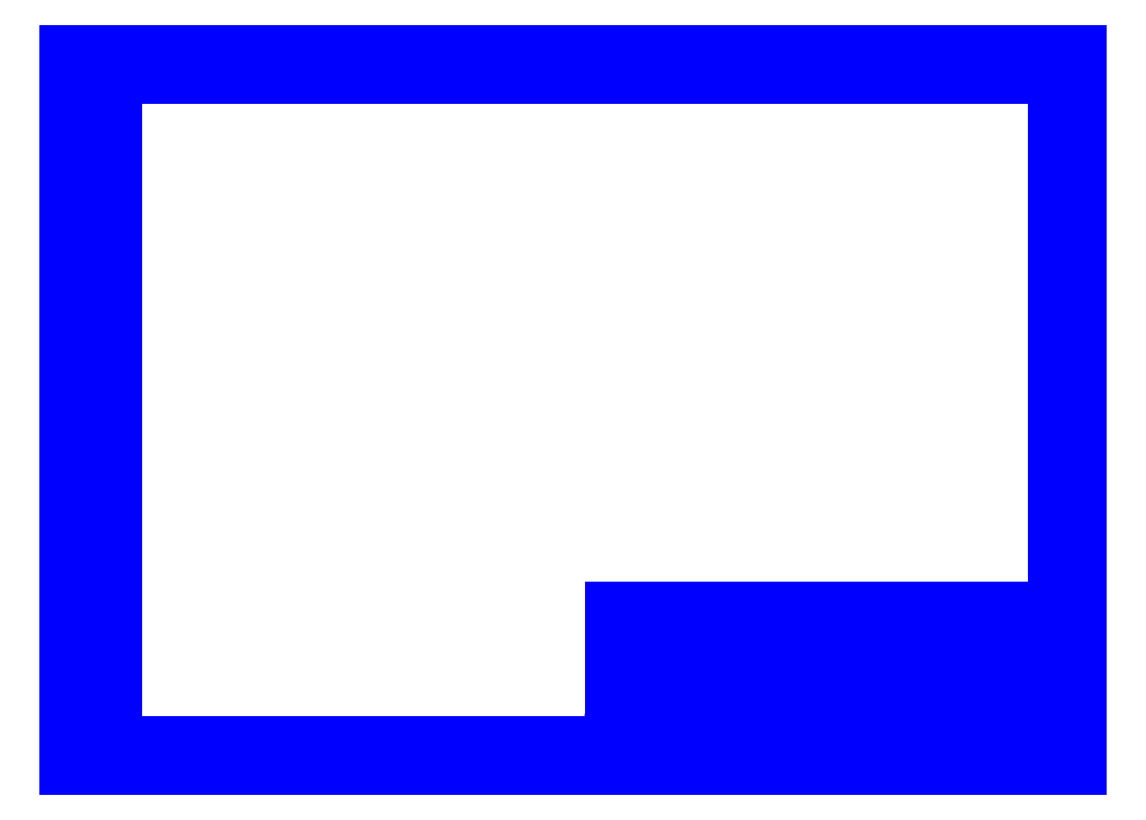
<metadata>
{"format":"dxf","ext":"dxf","renderer":"ezdxf+matplotlib","layout":"modelspace","background":"white","min_lineweight":24,"dpi":150}
</metadata>
<code>
0
SECTION
2
ENTITIES
0
LINE
8
RAHMEN_DOPPELT
10
15
20
5
30
0
11
15
21
292
31
0
0
LINE
8
RAHMEN_DOPPELT
10
15
20
292
30
0
11
415
21
292
31
0
0
LINE
8
RAHMEN_DOPPELT
10
415
20
292
30
0
11
415
21
5
31
0
0
LINE
8
RAHMEN_DOPPELT
10
415
20
5
30
0
11
15
21
5
31
0
0
LINE
8
RAHMEN_DOPPELT
10
20
20
10
30
0
11
20
21
287
31
0
0
LINE
8
RAHMEN_DOPPELT
10
20
20
287
30
0
11
410
21
287
31
0
0
LINE
8
RAHMEN_DOPPELT
10
410
20
287
30
0
11
410
21
10
31
0
0
LINE
8
RAHMEN_DOPPELT
10
410
20
10
30
0
11
20
21
10
31
0
0
LINE
8
RAHMEN_FALTUNG_LOCHUNG
10
5
20
148.5
30
0
11
15
21
148.5
31
0
0
LINE
8
RAHMEN_FALTUNG_LOCHUNG
10
210
20
5
30
0
11
210
21
1.24e-14
31
0
0
LINE
8
RAHMEN_FALTUNG_LOCHUNG
10
210
20
292
30
0
11
210
21
297
31
0
0
LINE
8
RAHMEN_AUßEN
10
0
20
287
30
0
11
0
21
297
31
0
0
LINE
8
RAHMEN_AUßEN
10
0
20
297
30
0
11
10
21
297
31
0
0
LINE
8
RAHMEN_AUßEN
10
10
20
297
30
0
11
10
21
292
31
0
0
LINE
8
RAHMEN_AUßEN
10
10
20
292
30
0
11
5
21
292
31
0
0
LINE
8
RAHMEN_AUßEN
10
5
20
292
30
0
11
5
21
287
31
0
0
LINE
8
RAHMEN_AUßEN
10
5
20
287
30
0
11
0
21
287
31
0
0
HATCH
8
RAHMEN_AUßEN
10
0
20
0
30
0
210
0
220
0
230
1
2
SOLID
70
     1
71
     0
91
        1
92
        0
93
        6
72
     1
10
5
20
287
11
0
21
287
72
     1
10
0
20
287
11
0
21
297
72
     1
10
0
20
297
11
10
21
297
72
     1
10
10
20
297
11
10
21
292
72
     1
10
10
20
292
11
5
21
292
72
     1
10
5
20
292
11
5
21
287
97
        0
75
     0
76
     1
98
        0
0
LINE
8
RAHMEN_AUßEN
10
420
20
10
30
0
11
415
21
10
31
0
0
LINE
8
RAHMEN_AUßEN
10
415
20
10
30
0
11
415
21
5
31
0
0
LINE
8
RAHMEN_AUßEN
10
415
20
5
30
0
11
410
21
5
31
0
0
LINE
8
RAHMEN_AUßEN
10
410
20
5
30
0
11
410
21
2.84e-14
31
0
0
LINE
8
RAHMEN_AUßEN
10
410
20
2.84e-14
30
0
11
420
21
0
31
0
0
LINE
8
RAHMEN_AUßEN
10
420
20
0
30
0
11
420
21
10
31
0
0
HATCH
8
RAHMEN_AUßEN
10
0
20
0
30
0
210
0
220
0
230
1
2
SOLID
70
     1
71
     0
91
        1
92
        0
93
        6
72
     1
10
420
20
10
11
415
21
10
72
     1
10
415
20
10
11
415
21
5
72
     1
10
415
20
5
11
410
21
5
72
     1
10
410
20
5
11
410
21
2.84e-14
72
     1
10
410
20
2.84e-14
11
420
21
0
72
     1
10
420
20
0
11
420
21
10
97
        0
75
     0
76
     1
98
        0
0
LINE
8
RAHMEN_AUßEN
10
420
20
287
30
0
11
415
21
287
31
0
0
LINE
8
RAHMEN_AUßEN
10
415
20
287
30
0
11
415
21
292
31
0
0
LINE
8
RAHMEN_AUßEN
10
415
20
292
30
0
11
410
21
292
31
0
0
LINE
8
RAHMEN_AUßEN
10
410
20
292
30
0
11
410
21
297
31
0
0
LINE
8
RAHMEN_AUßEN
10
410
20
297
30
0
11
420
21
297
31
0
0
LINE
8
RAHMEN_AUßEN
10
420
20
297
30
0
11
420
21
287
31
0
0
HATCH
8
RAHMEN_AUßEN
10
0
20
0
30
0
210
0
220
0
230
1
2
SOLID
70
     1
71
     0
91
        1
92
        0
93
        6
72
     1
10
415
20
292
11
410
21
292
72
     1
10
410
20
292
11
410
21
297
72
     1
10
410
20
297
11
420
21
297
72
     1
10
420
20
297
11
420
21
287
72
     1
10
420
20
287
11
415
21
287
72
     1
10
415
20
287
11
415
21
292
97
        0
75
     0
76
     1
98
        0
0
LINE
8
RAHMEN_AUßEN
10
0
20
10
30
0
11
5
21
10
31
0
0
LINE
8
RAHMEN_AUßEN
10
5
20
10
30
0
11
5
21
5
31
0
0
LINE
8
RAHMEN_AUßEN
10
5
20
5
30
0
11
10
21
5
31
0
0
LINE
8
RAHMEN_AUßEN
10
10
20
5
30
0
11
10
21
0
31
0
0
LINE
8
RAHMEN_AUßEN
10
10
20
0
30
0
11
0
21
0
31
0
0
LINE
8
RAHMEN_AUßEN
10
0
20
0
30
0
11
0
21
10
31
0
0
HATCH
8
RAHMEN_AUßEN
10
0
20
0
30
0
210
0
220
0
230
1
2
SOLID
70
     1
71
     0
91
        1
92
        0
93
        6
72
     1
10
0
20
10
11
5
21
10
72
     1
10
5
20
10
11
5
21
5
72
     1
10
5
20
5
11
10
21
5
72
     1
10
10
20
5
11
10
21
0
72
     1
10
10
20
0
11
0
21
0
72
     1
10
0
20
0
11
0
21
10
97
        0
75
     0
76
     1
98
        0
0
LINE
8
RAHMEN_AUßEN
10
10
20
0
30
0
11
410
21
2.84e-14
31
0
0
LINE
8
RAHMEN_AUßEN
10
420
20
10
30
0
11
420
21
287
31
0
0
LINE
8
RAHMEN_AUßEN
10
410
20
297
30
0
11
10
21
297
31
0
0
LINE
8
RAHMEN_AUßEN
10
0
20
287
30
0
11
0
21
10
31
0
0
MTEXT
8
RAHMEN_SCHRIFT
10
17.42
20
267.1
30
0
40
3.5
41
0
46
0
71
     5
72
     1
1
A
7
textstyle20
73
     1
44
1
0
MTEXT
8
RAHMEN_SCHRIFT
10
412.5
20
267.7
30
0
40
3.5
41
0
46
0
71
     5
72
     1
1
A
7
textstyle21
73
     1
44
1
0
MTEXT
8
RAHMEN_SCHRIFT
10
412.5
20
223.5
30
0
40
3.5
41
0
46
0
71
     5
72
     1
1
B
7
textstyle22
73
     1
44
1
0
MTEXT
8
RAHMEN_SCHRIFT
10
17.5
20
223.5
30
0
40
3.5
41
0
46
0
71
     5
72
     1
1
B
7
textstyle23
73
     1
44
1
0
MTEXT
8
RAHMEN_SCHRIFT
10
17.5
20
173.5
30
0
40
3.5
41
0
46
0
71
     5
72
     1
1
C
7
textstyle24
73
     1
44
1
0
MTEXT
8
RAHMEN_SCHRIFT
10
412.5
20
173.5
30
0
40
3.5
41
0
46
0
71
     5
72
     1
1
C
7
textstyle25
73
     1
44
1
0
MTEXT
8
RAHMEN_SCHRIFT
10
17.5
20
123.5
30
0
40
3.5
41
0
46
0
71
     5
72
     1
1
D
7
textstyle26
73
     1
44
1
0
MTEXT
8
RAHMEN_SCHRIFT
10
412.5
20
123.5
30
0
40
3.5
41
0
46
0
71
     5
72
     1
1
D
7
textstyle27
73
     1
44
1
0
MTEXT
8
RAHMEN_SCHRIFT
10
17.5
20
73.5
30
0
40
3.5
41
0
46
0
71
     5
72
     1
1
E
7
textstyle28
73
     1
44
1
0
MTEXT
8
RAHMEN_SCHRIFT
10
412.5
20
73.39
30
0
40
3.5
41
0
46
0
71
     5
72
     1
1
E
7
textstyle29
73
     1
44
1
0
MTEXT
8
RAHMEN_SCHRIFT
10
412.5
20
26.64
30
0
40
3.5
41
0
46
0
71
     5
72
     1
1
F
7
textstyle30
73
     1
44
1
0
MTEXT
8
RAHMEN_SCHRIFT
10
17.5
20
29.25
30
0
40
3.5
41
0
46
0
71
     5
72
     1
1
F
7
textstyle31
73
     1
44
1
0
MTEXT
8
RAHMEN_SCHRIFT
10
40
20
289.5
30
0
40
3.5
41
0
46
0
71
     5
72
     1
1
1
7
textstyle32
73
     1
44
1
0
MTEXT
8
RAHMEN_SCHRIFT
10
85
20
289.5
30
0
40
3.5
41
0
46
0
71
     5
72
     1
1
2
7
textstyle33
73
     1
44
1
0
MTEXT
8
RAHMEN_SCHRIFT
10
135
20
289.5
30
0
40
3.5
41
0
46
0
71
     5
72
     1
1
3
7
textstyle34
73
     1
44
1
0
MTEXT
8
RAHMEN_SCHRIFT
10
185
20
289.5
30
0
40
3.5
41
0
46
0
71
     5
72
     1
1
4
7
textstyle35
73
     1
44
1
0
MTEXT
8
RAHMEN_SCHRIFT
10
235
20
289.5
30
0
40
3.5
41
0
46
0
71
     5
72
     1
1
5
7
textstyle36
73
     1
44
1
0
MTEXT
8
RAHMEN_SCHRIFT
10
285
20
289.5
30
0
40
3.5
41
0
46
0
71
     5
72
     1
1
6
7
textstyle37
73
     1
44
1
0
MTEXT
8
RAHMEN_SCHRIFT
10
335
20
289.5
30
0
40
3.5
41
0
46
0
71
     5
72
     1
1
7
7
textstyle38
73
     1
44
1
0
MTEXT
8
RAHMEN_SCHRIFT
10
385
20
289.5
30
0
40
3.5
41
0
46
0
71
     5
72
     1
1
8
7
textstyle39
73
     1
44
1
0
MTEXT
8
RAHMEN_SCHRIFT
10
385
20
7.5
30
0
40
3.5
41
0
46
0
71
     5
72
     1
1
8
7
textstyle40
73
     1
44
1
0
MTEXT
8
RAHMEN_SCHRIFT
10
335
20
7.5
30
0
40
3.5
41
0
46
0
71
     5
72
     1
1
7
7
textstyle41
73
     1
44
1
0
MTEXT
8
RAHMEN_SCHRIFT
10
285
20
7.5
30
0
40
3.5
41
0
46
0
71
     5
72
     1
1
6
7
textstyle42
73
     1
44
1
0
MTEXT
8
RAHMEN_SCHRIFT
10
235
20
7.5
30
0
40
3.5
41
0
46
0
71
     5
72
     1
1
5
7
textstyle43
73
     1
44
1
0
MTEXT
8
RAHMEN_SCHRIFT
10
185
20
7.5
30
0
40
3.5
41
0
46
0
71
     5
72
     1
1
4
7
textstyle44
73
     1
44
1
0
MTEXT
8
RAHMEN_SCHRIFT
10
135
20
7.5
30
0
40
3.5
41
0
46
0
71
     5
72
     1
1
3
7
textstyle45
73
     1
44
1
0
MTEXT
8
RAHMEN_SCHRIFT
10
85
20
7.5
30
0
40
3.5
41
0
46
0
71
     5
72
     1
1
2
7
textstyle46
73
     1
44
1
0
MTEXT
8
RAHMEN_SCHRIFT
10
40
20
7.5
30
0
40
3.5
41
0
46
0
71
     5
72
     1
1
1
7
textstyle47
73
     1
44
1
0
LINE
8
RAHMEN_SCHRIFTFELD
10
409
20
66.07
30
0
11
226.1
21
66.07
31
0
0
LINE
8
RAHMEN_SCHRIFTFELD
10
226.1
20
66.07
30
0
11
226.1
21
11.08
31
0
0
LINE
8
RAHMEN_SCHRIFTFELD
10
226.1
20
49.15
30
0
11
409
21
49.15
31
0
0
LINE
8
RAHMEN_SCHRIFTFELD
10
322.6
20
59.73
30
0
11
409
21
59.73
31
0
0
LINE
8
RAHMEN_SCHRIFTFELD
10
226.1
20
44.92
30
0
11
322.6
21
44.92
31
0
0
LINE
8
RAHMEN_SCHRIFTFELD
10
226.1
20
40.69
30
0
11
322.6
21
40.69
31
0
0
LINE
8
RAHMEN_SCHRIFTFELD
10
226.1
20
36.46
30
0
11
322.6
21
36.46
31
0
0
LINE
8
RAHMEN_SCHRIFTFELD
10
226.1
20
32.23
30
0
11
322.6
21
32.23
31
0
0
LINE
8
RAHMEN_SCHRIFTFELD
10
226.1
20
28
30
0
11
409
21
28
31
0
0
LINE
8
RAHMEN_SCHRIFTFELD
10
226.1
20
23.77
30
0
11
279.5
21
23.77
31
0
0
LINE
8
RAHMEN_SCHRIFTFELD
10
226.1
20
19.54
30
0
11
279.5
21
19.54
31
0
0
LINE
8
RAHMEN_SCHRIFTFELD
10
226.1
20
15.31
30
0
11
409
21
15.31
31
0
0
LINE
8
RAHMEN_SCHRIFTFELD
10
396.3
20
19.54
30
0
11
409
21
19.54
31
0
0
LINE
8
RAHMEN_SCHRIFTFELD
10
233.7
20
49.15
30
0
11
233.7
21
15.31
31
0
0
LINE
8
RAHMEN_SCHRIFTFELD
10
271.8
20
49.15
30
0
11
271.8
21
11.08
31
0
0
LINE
8
RAHMEN_SCHRIFTFELD
10
279.5
20
66.07
30
0
11
279.5
21
11.08
31
0
0
LINE
8
RAHMEN_SCHRIFTFELD
10
289.6
20
49.15
30
0
11
289.6
21
28
31
0
0
LINE
8
RAHMEN_SCHRIFTFELD
10
322.6
20
66.07
30
0
11
322.6
21
11.08
31
0
0
LINE
8
RAHMEN_SCHRIFTFELD
10
304.9
20
66.07
30
0
11
304.9
21
28
31
0
0
LINE
8
RAHMEN_SCHRIFTFELD
10
379.5
20
66.07
30
0
11
379.5
21
59.73
31
0
0
LINE
8
RAHMEN_SCHRIFTFELD
10
396.3
20
28
30
0
11
396.3
21
15.31
31
0
0
MTEXT
8
RAHMEN_SCHRIFTFELD_TEXT
10
380.5
20
63.07
30
0
40
2
41
0
46
0
71
     4
72
     1
1
Gewicht
7
textstyle48
73
     1
44
1
0
MTEXT
8
RAHMEN_SCHRIFTFELD_TEXT
10
290.6
20
47.15
30
0
40
2
41
0
46
0
71
     4
72
     1
1
Datum
7
textstyle49
73
     1
44
1
0
MTEXT
8
RAHMEN_SCHRIFTFELD_TEXT
10
305.9
20
47.15
30
0
40
2
41
0
46
0
71
     4
72
     1
1
Name
7
textstyle50
73
     1
44
1
0
MTEXT
8
RAHMEN_SCHRIFTFELD_TEXT
10
280.5
20
42.92
30
0
40
2
41
0
46
0
71
     4
72
     1
1
Bearb
7
textstyle51
73
     1
44
1
0
MTEXT
8
RAHMEN_SCHRIFTFELD_TEXT
10
280.5
20
38.69
30
0
40
2
41
0
46
0
71
     4
72
     1
1
Gepr
7
textstyle52
73
     1
44
1
0
MTEXT
8
RAHMEN_SCHRIFTFELD_TEXT
10
280.5
20
34.46
30
0
40
2
41
0
46
0
71
     4
72
     1
1
Norm
7
textstyle53
73
     1
44
1
0
MTEXT
8
RAHMEN_SCHRIFTFELD_TEXT
10
323.6
20
46.15
30
0
40
2
41
0
46
0
71
     4
72
     1
1
Benennung
7
textstyle54
73
     1
44
1
0
MTEXT
8
RAHMEN_SCHRIFTFELD_TEXT
10
323.6
20
56.73
30
0
40
2
41
0
46
0
71
     4
72
     1
1
Werkstoff
7
textstyle55
73
     1
44
1
0
MTEXT
8
RAHMEN_SCHRIFTFELD_TEXT
10
227.1
20
63.07
30
0
40
2
41
0
46
0
71
     4
72
     1
1
Verwendungszweck
7
textstyle56
73
     1
44
1
0
MTEXT
8
RAHMEN_SCHRIFTFELD_TEXT
10
280.5
20
63.07
30
0
40
2
41
0
46
0
71
     4
72
     1
1
Zul.Abw.
7
textstyle57
73
     1
44
1
0
MTEXT
8
RAHMEN_SCHRIFTFELD_TEXT
10
305.9
20
63.07
30
0
40
2
41
0
46
0
71
     4
72
     1
1
Oberflä.
7
textstyle58
73
     1
44
1
0
MTEXT
8
RAHMEN_SCHRIFTFELD_TEXT
10
323.6
20
63.07
30
0
40
2
41
0
46
0
71
     4
72
     1
1
Maßstab
7
textstyle59
73
     1
44
1
0
MTEXT
8
RAHMEN_SCHRIFTFELD_TEXT
10
227.1
20
13.31
30
0
40
2
41
0
46
0
71
     4
72
     1
1
Zus
7
textstyle60
73
     1
44
1
0
MTEXT
8
RAHMEN_SCHRIFTFELD_TEXT
10
234.7
20
13.31
30
0
40
2
41
0
46
0
71
     4
72
     1
1
Rev
7
textstyle61
73
     1
44
1
0
MTEXT
8
RAHMEN_SCHRIFTFELD_TEXT
10
260
20
13.31
30
0
40
2
41
0
46
0
71
     4
72
     1
1
Datum
7
textstyle62
73
     1
44
1
0
MTEXT
8
RAHMEN_SCHRIFTFELD_TEXT
10
272.8
20
13.31
30
0
40
2
41
0
46
0
71
     4
72
     1
1
Zei
7
textstyle63
73
     1
44
1
0
MTEXT
8
RAHMEN_SCHRIFTFELD_TEXT
10
280.5
20
13.31
30
0
40
2
41
0
46
0
71
     4
72
     1
1
Urs
7
textstyle64
73
     1
44
1
0
MTEXT
8
RAHMEN_SCHRIFTFELD_TEXT
10
323.6
20
13.31
30
0
40
2
41
0
46
0
71
     4
72
     1
1
Ers.f.
7
textstyle65
73
     1
44
1
0
MTEXT
8
RAHMEN_SCHRIFTFELD_TEXT
10
366.8
20
13.31
30
0
40
2
41
0
46
0
71
     4
72
     1
1
Ers.d
7
textstyle66
73
     1
44
1
0
MTEXT
8
RAHMEN_SCHRIFTFELD_TEXT
10
323.6
20
25
30
0
40
2
41
0
46
0
71
     4
72
     1
1
Zeichnungsnummer
7
textstyle67
73
     1
44
1
0
MTEXT
8
RAHMEN_SCHRIFTFELD_TEXT
10
397.3
20
25
30
0
40
2
41
0
46
0
71
     4
72
     1
1
Blatt
7
textstyle68
73
     1
44
1
0
MTEXT
8
RAHMEN_SCHRIFTFELD_TEXT
10
280.5
20
25
30
0
40
2
41
0
46
0
71
     4
72
     1
1
Firma
7
textstyle69
73
     1
44
1
0
LINE
8
RAHMEN_SCHRIFTFELD
10
279.5
20
28
30
0
11
409
21
28
31
0
0
LINE
8
RAHMEN_DOPPELT
10
360
20
10
30
0
11
360
21
5
31
0
0
LINE
8
RAHMEN_DOPPELT
10
310
20
10
30
0
11
310
21
5
31
0
0
LINE
8
RAHMEN_DOPPELT
10
260
20
10
30
0
11
260
21
5
31
0
0
LINE
8
RAHMEN_DOPPELT
10
210
20
10
30
0
11
210
21
5
31
0
0
LINE
8
RAHMEN_DOPPELT
10
160
20
10
30
0
11
160
21
5
31
0
0
LINE
8
RAHMEN_DOPPELT
10
110
20
10
30
0
11
110
21
5
31
0
0
LINE
8
RAHMEN_DOPPELT
10
60
20
10
30
0
11
60
21
5
31
0
0
LINE
8
RAHMEN_DOPPELT
10
15
20
48.5
30
0
11
20
21
48.5
31
0
0
LINE
8
RAHMEN_DOPPELT
10
15
20
98.5
30
0
11
20
21
98.5
31
0
0
LINE
8
RAHMEN_DOPPELT
10
15
20
148.5
30
0
11
20
21
148.5
31
0
0
LINE
8
RAHMEN_DOPPELT
10
15
20
198.5
30
0
11
20
21
198.5
31
0
0
LINE
8
RAHMEN_DOPPELT
10
15
20
248.5
30
0
11
20
21
248.5
31
0
0
LINE
8
RAHMEN_DOPPELT
10
60
20
287
30
0
11
60
21
292
31
0
0
LINE
8
RAHMEN_DOPPELT
10
110
20
287
30
0
11
110
21
292
31
0
0
LINE
8
RAHMEN_DOPPELT
10
160
20
292
30
0
11
160
21
287
31
0
0
LINE
8
RAHMEN_DOPPELT
10
210
20
292
30
0
11
210
21
287
31
0
0
LINE
8
RAHMEN_DOPPELT
10
310
20
292
30
0
11
310
21
287
31
0
0
LINE
8
RAHMEN_DOPPELT
10
360
20
292
30
0
11
360
21
287
31
0
0
LINE
8
RAHMEN_DOPPELT
10
410
20
248.5
30
0
11
415
21
248.5
31
0
0
LINE
8
RAHMEN_DOPPELT
10
410
20
198.5
30
0
11
415
21
198.5
31
0
0
LINE
8
RAHMEN_DOPPELT
10
410
20
148.5
30
0
11
415
21
148.5
31
0
0
LINE
8
RAHMEN_DOPPELT
10
410
20
98.5
30
0
11
415
21
98.5
31
0
0
LINE
8
RAHMEN_DOPPELT
10
410
20
48.5
30
0
11
415
21
48.5
31
0
0
LINE
8
RAHMEN_SCHRIFTFELD
10
409
20
66.07
30
0
11
409
21
11
31
0
0
LINE
8
RAHMEN_SCHRIFTFELD
10
409
20
11
30
0
11
226.1
21
11.08
31
0
0
LINE
8
Plankopf_Rahmen_0.5
10
409
20
66.07
30
0
11
226.1
21
66.07
31
0
0
LINE
8
Plankopf_Rahmen_0.5
10
226.1
20
66.07
30
0
11
226.1
21
11.08
31
0
0
LINE
8
Plankopf_Rahmen_0.5
10
226.1
20
11.08
30
0
11
409
21
11
31
0
0
LINE
8
Plankopf_Rahmen_0.5
10
409
20
11
30
0
11
409
21
66.07
31
0
0
LINE
8
Plankopf_Rahmen_0.35
10
226.1
20
49.15
30
0
11
409
21
49.15
31
0
0
LINE
8
Plankopf_Rahmen_0.35
10
279.5
20
28
30
0
11
409
21
28
31
0
0
LINE
8
Plankopf_Rahmen_0.35
10
279.5
20
66.07
30
0
11
279.5
21
11.08
31
0
0
LINE
8
Plankopf_Rahmen_0.35
10
322.6
20
66.07
30
0
11
322.6
21
15.31
31
0
0
LINE
8
Plankopf_Rahmen_0.18
10
322.6
20
59.73
30
0
11
409
21
59.73
31
0
0
LINE
8
Plankopf_Rahmen_0.18
10
226.1
20
44.92
30
0
11
322.6
21
44.92
31
0
0
LINE
8
Plankopf_Rahmen_0.18
10
226.1
20
40.69
30
0
11
322.6
21
40.69
31
0
0
LINE
8
Plankopf_Rahmen_0.18
10
226.1
20
36.46
30
0
11
322.6
21
36.46
31
0
0
LINE
8
Plankopf_Rahmen_0.18
10
226.1
20
32.23
30
0
11
322.6
21
32.23
31
0
0
LINE
8
Plankopf_Rahmen_0.18
10
226.1
20
28
30
0
11
279.5
21
28
31
0
0
LINE
8
Plankopf_Rahmen_0.18
10
226.1
20
23.77
30
0
11
279.5
21
23.77
31
0
0
LINE
8
Plankopf_Rahmen_0.18
10
226.1
20
19.54
30
0
11
279.5
21
19.54
31
0
0
LINE
8
Plankopf_Rahmen_0.18
10
322.6
20
59.73
30
0
11
409
21
59.73
31
0
0
LINE
8
Plankopf_Rahmen_0.18
10
233.7
20
49.15
30
0
11
233.7
21
11.08
31
0
0
LINE
8
Plankopf_Rahmen_0.18
10
396.3
20
19.54
30
0
11
409
21
19.54
31
0
0
LINE
8
Plankopf_Rahmen_0.35
10
226.1
20
15.31
30
0
11
409
21
15.31
31
0
0
LINE
8
Plankopf_Rahmen_0.35
10
396.3
20
15.31
30
0
11
396.3
21
28
31
0
0
LINE
8
Plankopf_Rahmen_0.18
10
289.6
20
49.15
30
0
11
289.6
21
28
31
0
0
LINE
8
Plankopf_Rahmen_0.18
10
304.9
20
66.07
30
0
11
304.9
21
28
31
0
0
LINE
8
Plankopf_Rahmen_0.18
10
271.8
20
49.15
30
0
11
271.8
21
11.08
31
0
0
LINE
8
Plankopf_Rahmen_0.18
10
379.5
20
66.07
30
0
11
379.5
21
59.73
31
0
0
LINE
8
Plankopf_Rahmen_0.18
10
271.8
20
15.31
30
0
11
271.8
21
11.08
31
0
0
LINE
8
Plankopf_Rahmen_0.18
10
322.6
20
15.31
30
0
11
322.6
21
11.08
31
0
0
LINE
8
Plankopf_Rahmen_0.18
10
259
20
49.15
30
0
11
259
21
11.07
31
0
0
VIEWPORT
8
0
10
128.5
20
97.5
30
0
40
314.2
41
222.2
68
     1
69
     1
12
128.5
22
97.5
13
0
23
0
14
10
24
10
15
10
25
10
16
0
26
0
36
1
17
0
27
0
37
0
42
50
43
0
44
0
45
222.2
50
0
51
0
72
   100
90
   557152
1

281
     0
71
     1
74
     0
110
0
120
0
130
0
111
1
121
0
131
0
112
0
122
1
132
0
79
     0
146
0
170
     0
61
     5
292
     1
282
     1
141
0
142
0
63
   256
361
1037E
0
ENDSEC
0
EOF

</code>
